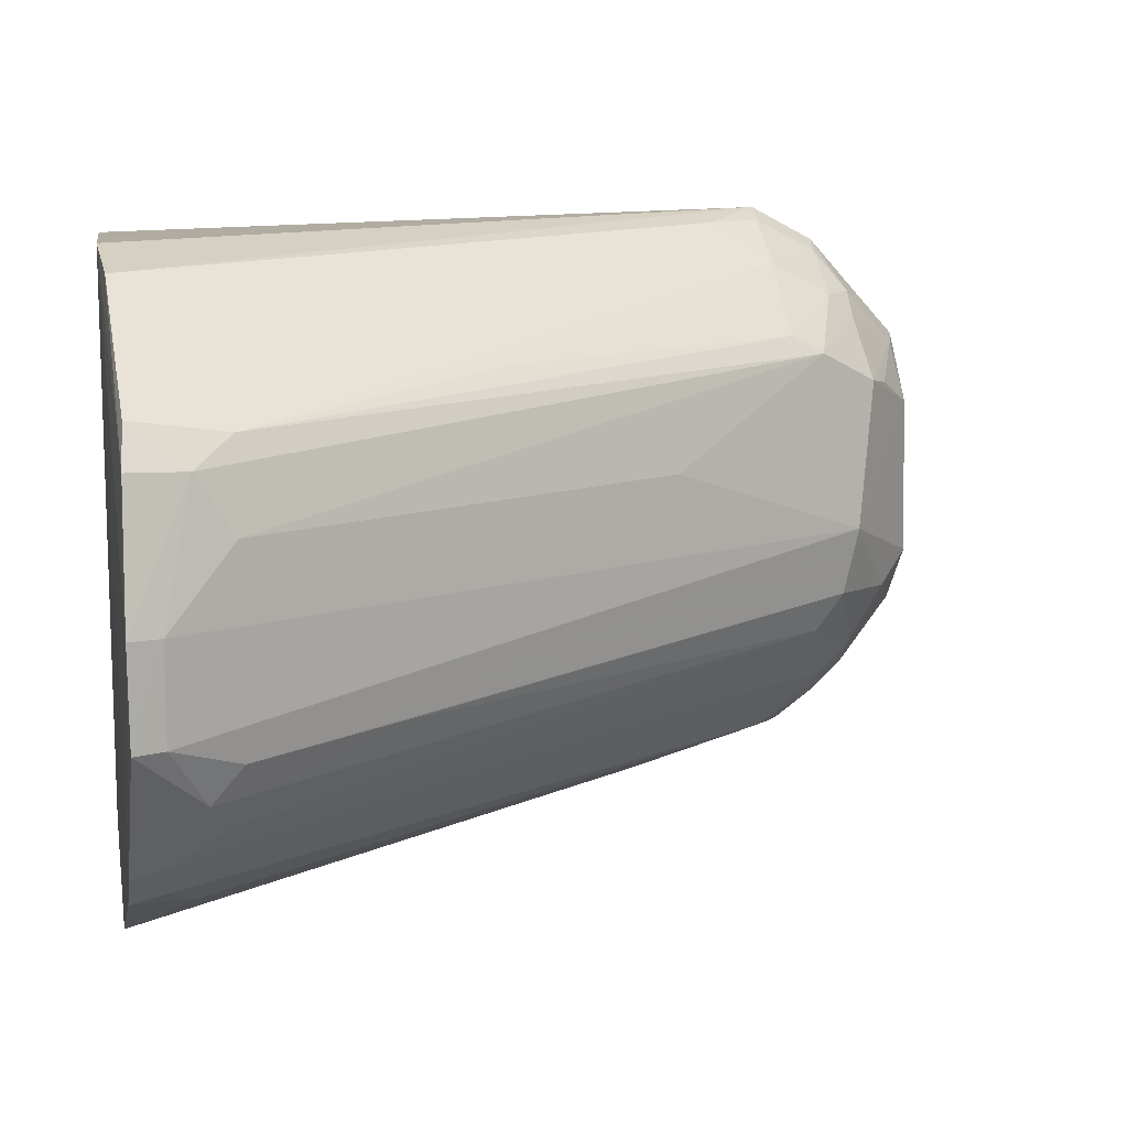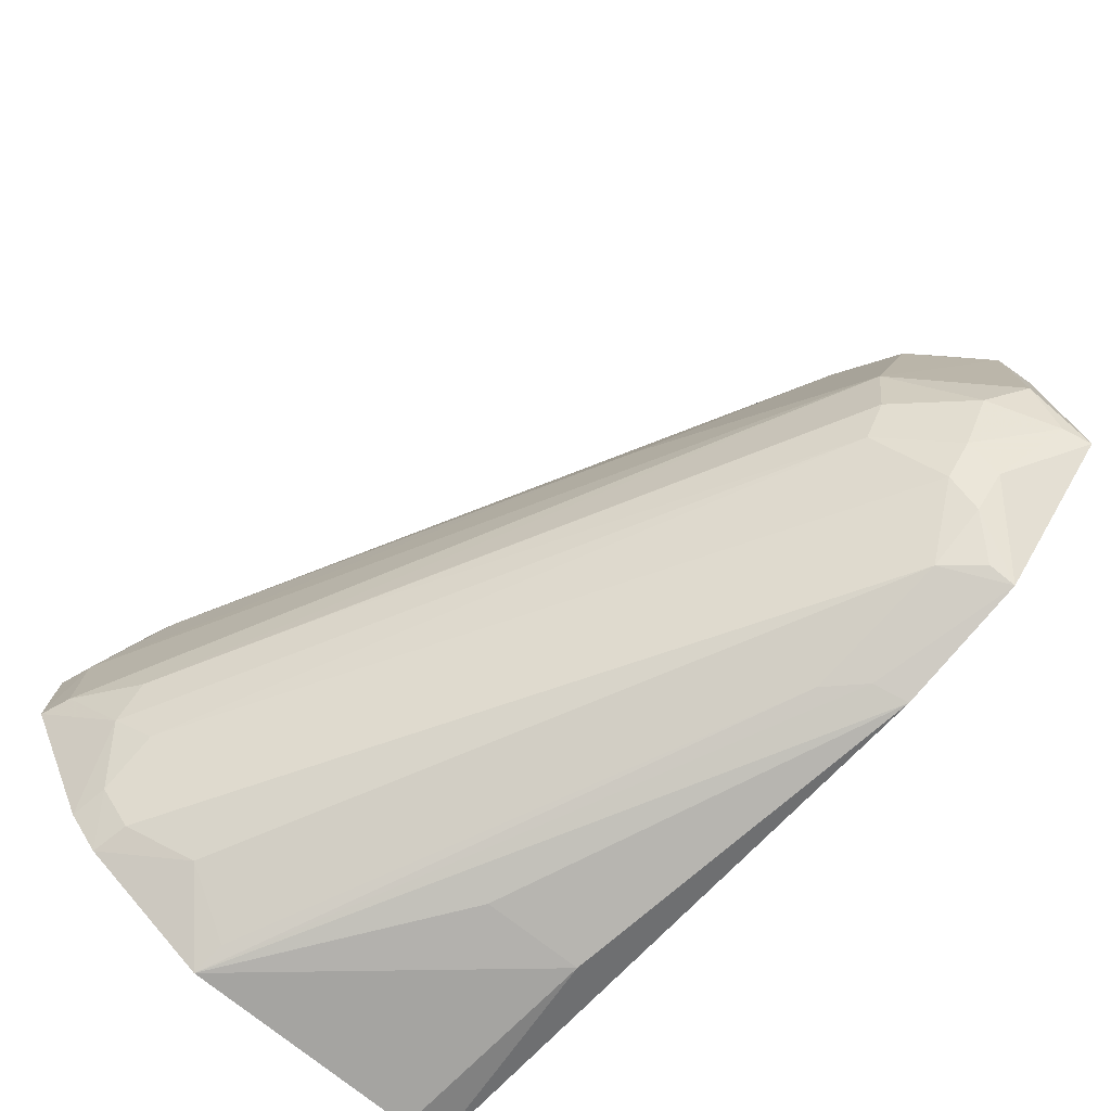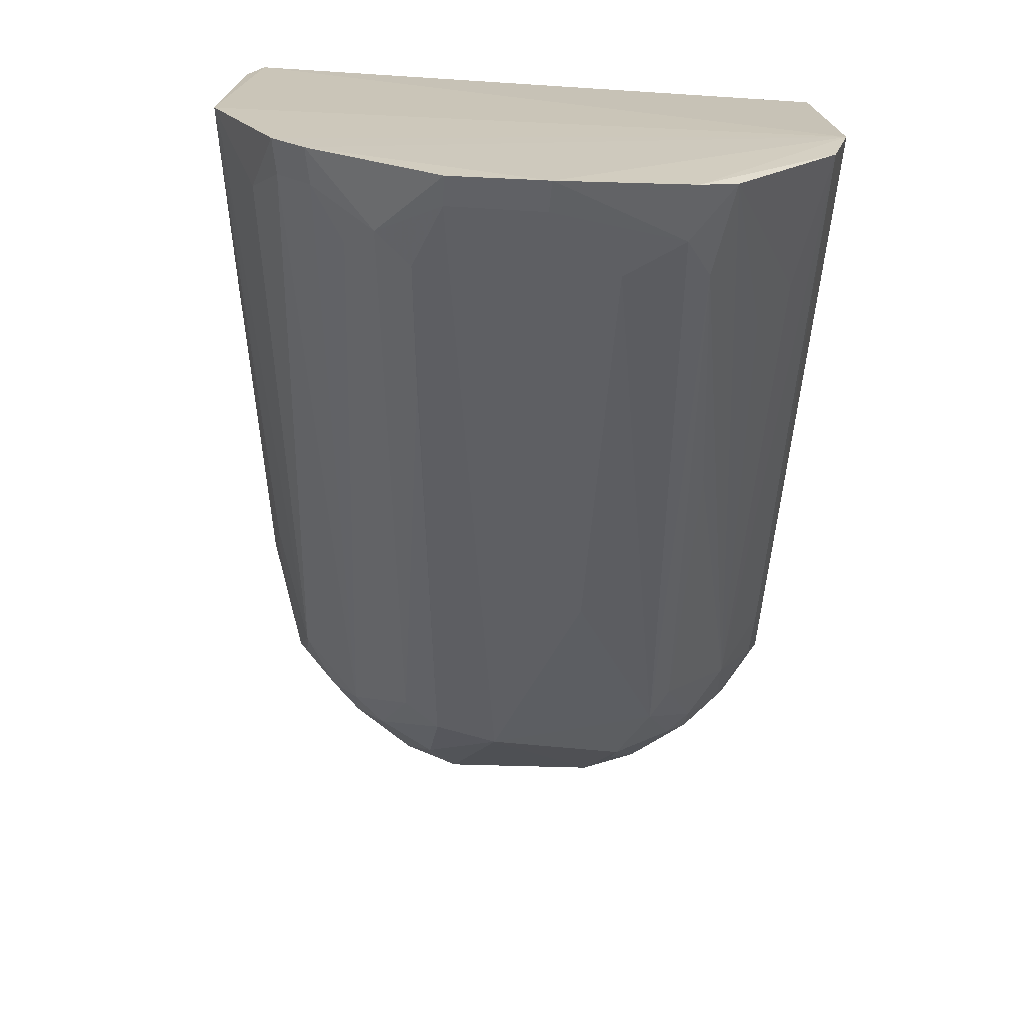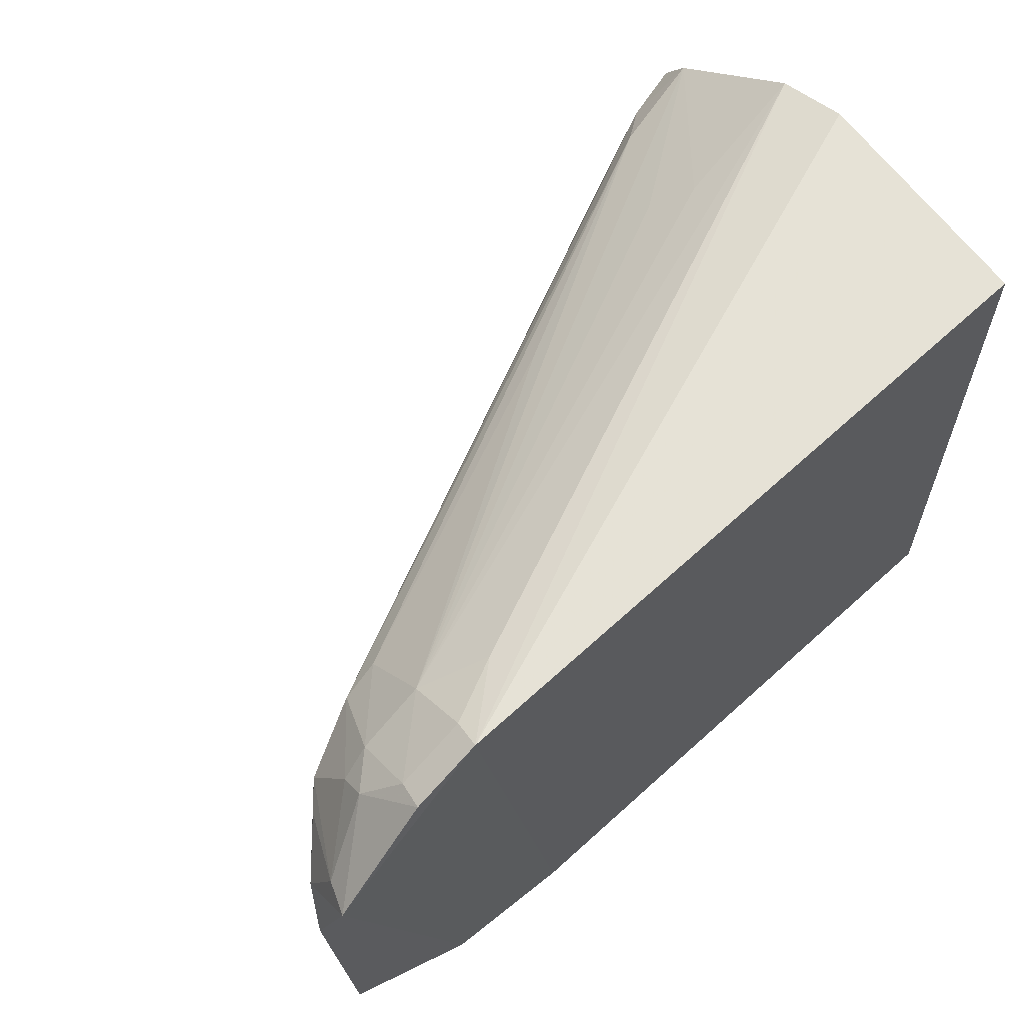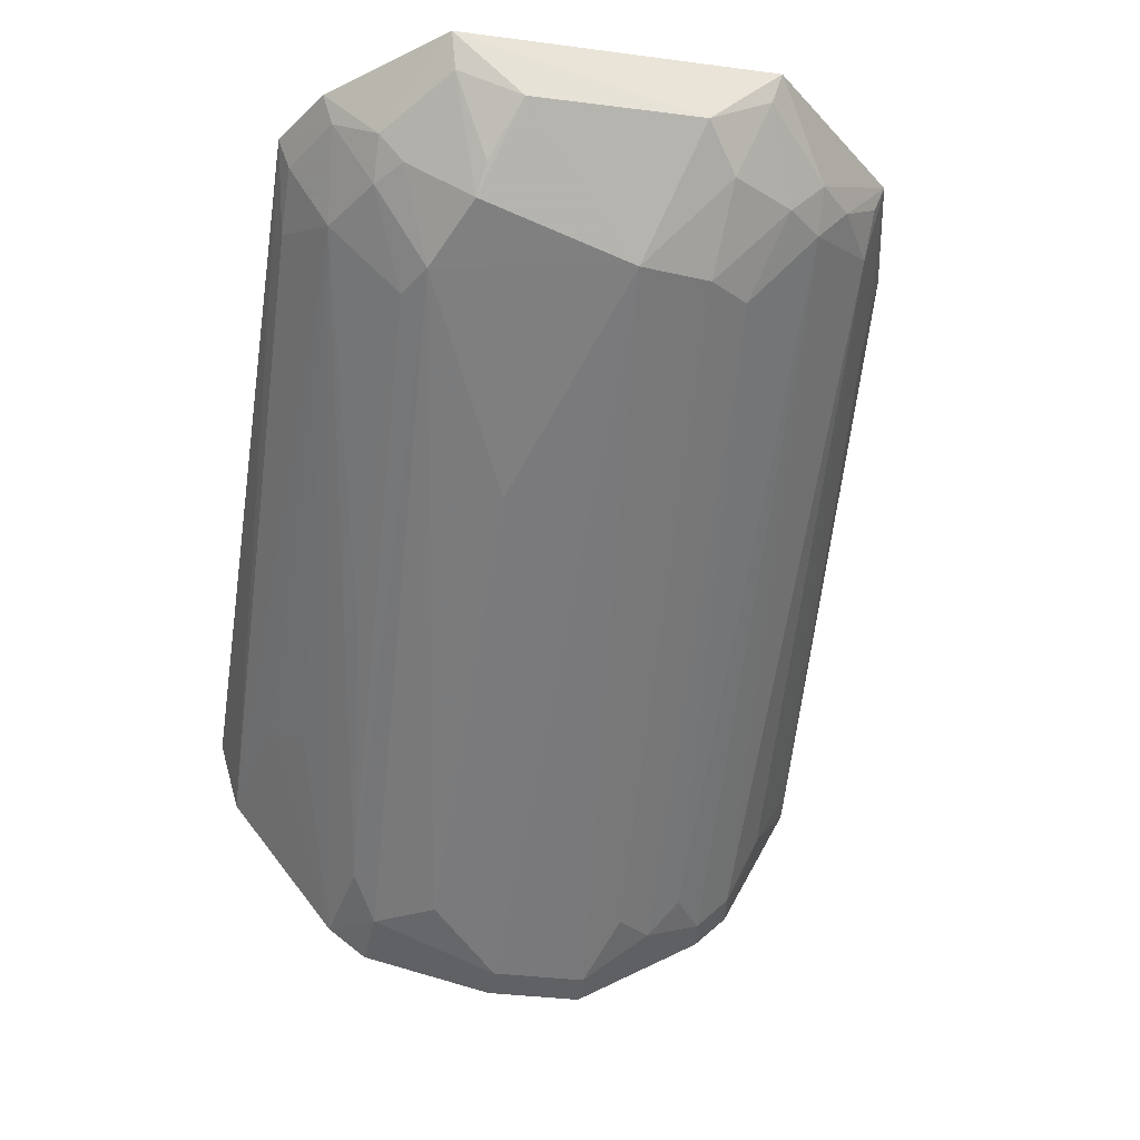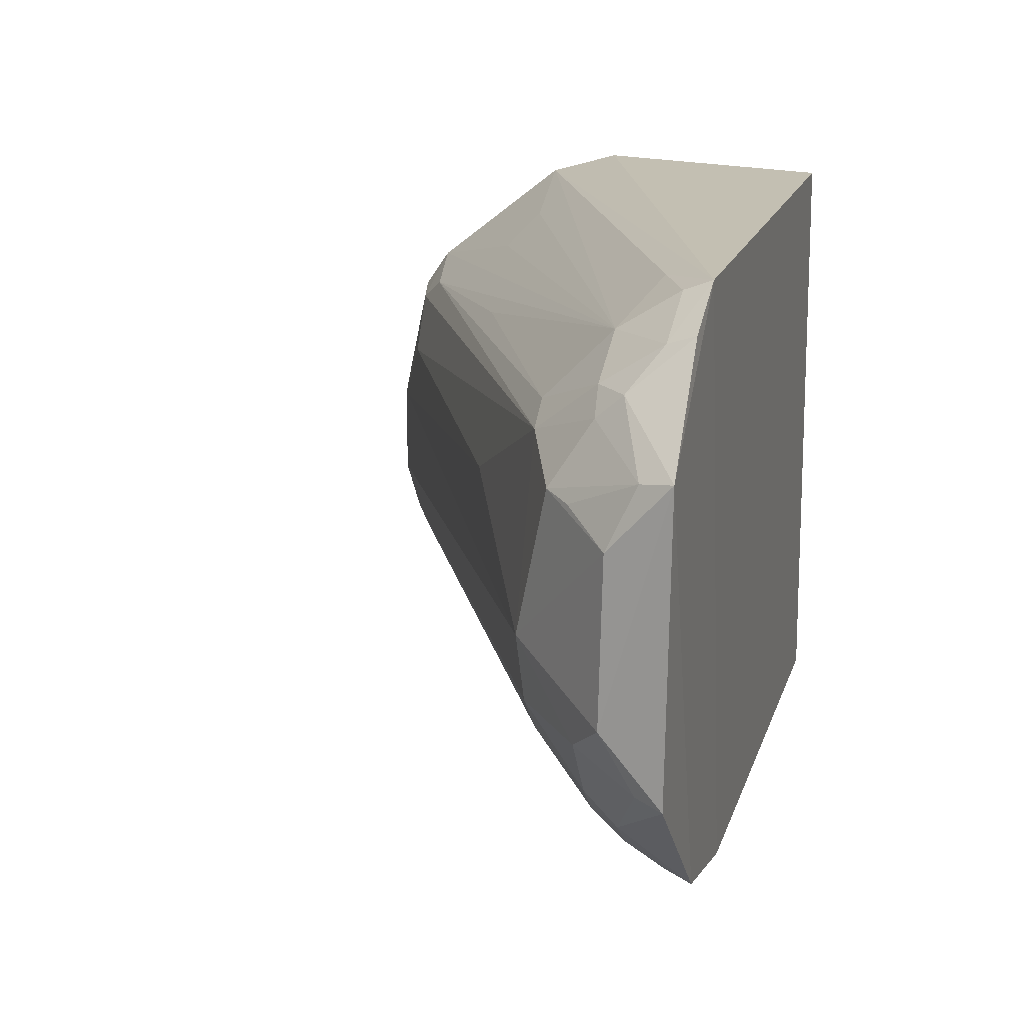
<metadata>
{"format":"obj","ext":"obj","renderer":"f3d","projection":"perspective","resolution":1024,"background":"white","views":[{"elev":12.0,"azim":-13.8,"up":"+Z"},{"elev":-74.7,"azim":47.2,"up":"+Z"},{"elev":-67.5,"azim":-93.2,"up":"+Y"},{"elev":63.9,"azim":139.1,"up":"+Z"},{"elev":-31.7,"azim":80.0,"up":"+Y"},{"elev":17.8,"azim":106.8,"up":"+Z"}]}
</metadata>
<code>
v 0.009124 0.03251 0.03212
v 0.04364 0.03388 0.03276
v 0.008907 0.03274 0.001606
v 0.008312 0.01883 0.0005856
v 0.008947 0.03078 0.0009083
v 0.03844 0.03378 0.002549
v 0.05177 0.03411 0.02577
v 0.04519 0.03392 0.004206
v 0.008368 0.02041 0.03251
v 0.01994 0.03116 0.0007915
v 0.04696 0.0339 0.031
v 0.04806 0.03101 0.02846
v 0.05182 0.03394 0.01087
v 0.05167 0.03093 0.01426
v 0.008165 0.01067 0.005795
v 0.008211 0.007011 0.01727
v 0.04716 0.02588 0.01658
v 0.04843 0.02766 0.02408
v 0.04509 0.02614 0.02578
v 0.008389 0.008514 0.02405
v 0.0113 0.009331 0.02385
v 0.008575 0.009904 0.02602
v 0.01946 0.02624 0.0009803
v 0.03791 0.0321 0.002931
v 0.03612 0.03047 0.003047
v 0.04791 0.02967 0.02727
v 0.05152 0.03107 0.02243
v 0.01333 0.01095 0.02519
v 0.04332 0.02938 0.0302
v 0.008487 0.01679 0.03147
v 0.04667 0.0325 0.03048
v 0.00824 0.006952 0.0124
v 0.008181 0.01228 0.004094
v 0.01319 0.009438 0.0209
v 0.04647 0.02944 0.02845
v 0.05114 0.03246 0.02549
v 0.04327 0.02598 0.02675
v 0.0156 0.01785 0.03011
v 0.04035 0.03098 0.03218
v 0.04342 0.03246 0.03218
v 0.04807 0.03101 0.008077
v 0.04803 0.02939 0.009693
v 0.04644 0.0294 0.008018
v 0.01166 0.009494 0.009213
v 0.01142 0.01573 0.002879
v 0.009984 0.01261 0.004366
v 0.04337 0.03089 0.004858
v 0.009984 0.01095 0.006086
v 0.01274 0.01105 0.007742
v 0.009789 0.0075 0.01722
v 0.03575 0.02054 0.02084
v 0.04951 0.0289 0.0238
v 0.0267 0.0184 0.02669
v 0.0172 0.01639 0.02843
v 0.0514 0.03257 0.01128
v 0.04984 0.02934 0.01271
v 0.04501 0.02621 0.01116
v 0.04638 0.03101 0.006552
v 0.009984 0.01893 0.0009873
v 0.009767 0.007464 0.0124
v 0.01324 0.009459 0.01102
v 0.04644 0.02608 0.01312
v 0.04504 0.03261 0.004729
v 0.0206 0.01316 0.01142
f 1 2 3
f 4 3 5
f 6 3 2
f 6 2 7
f 6 7 8
f 9 1 3
f 9 3 4
f 9 2 1
f 10 5 3
f 10 3 6
f 10 4 5
f 11 12 7
f 11 7 2
f 13 8 7
f 13 7 14
f 15 16 9
f 17 18 19
f 20 9 16
f 20 21 22
f 20 16 21
f 23 10 6
f 23 6 4
f 23 4 10
f 24 6 8
f 24 8 25
f 24 25 4
f 24 4 6
f 26 19 18
f 27 14 7
f 27 17 14
f 27 18 17
f 28 29 22
f 28 21 19
f 28 22 21
f 30 20 22
f 30 9 20
f 30 2 9
f 31 11 2
f 31 12 11
f 32 16 15
f 33 15 9
f 33 9 4
f 34 19 21
f 35 19 26
f 35 26 12
f 35 31 29
f 35 12 31
f 36 26 18
f 36 7 12
f 36 12 26
f 36 27 7
f 37 28 19
f 37 35 29
f 37 19 35
f 38 30 22
f 38 29 30
f 39 30 29
f 39 2 30
f 40 31 2
f 40 29 31
f 40 39 29
f 40 2 39
f 41 8 13
f 41 42 43
f 44 32 15
f 45 33 4
f 45 46 33
f 47 43 46
f 47 46 45
f 47 25 8
f 48 46 43
f 48 43 49
f 48 33 46
f 48 15 33
f 48 44 15
f 48 49 44
f 50 34 21
f 50 21 16
f 50 16 32
f 51 17 19
f 51 19 34
f 51 50 17
f 51 34 50
f 52 36 18
f 52 18 27
f 52 27 36
f 53 37 29
f 53 29 28
f 53 28 37
f 54 38 22
f 54 22 29
f 54 29 38
f 55 13 14
f 55 41 13
f 55 42 41
f 56 14 17
f 56 55 14
f 56 42 55
f 57 44 49
f 57 49 43
f 57 43 42
f 58 41 43
f 58 43 47
f 58 8 41
f 59 47 45
f 59 45 4
f 59 4 25
f 59 25 47
f 60 32 44
f 60 44 61
f 60 50 32
f 60 61 17
f 60 17 50
f 62 17 61
f 62 56 17
f 62 57 42
f 62 42 56
f 63 58 47
f 63 47 8
f 63 8 58
f 64 62 61
f 64 57 62
f 64 61 44
f 64 44 57

</code>
